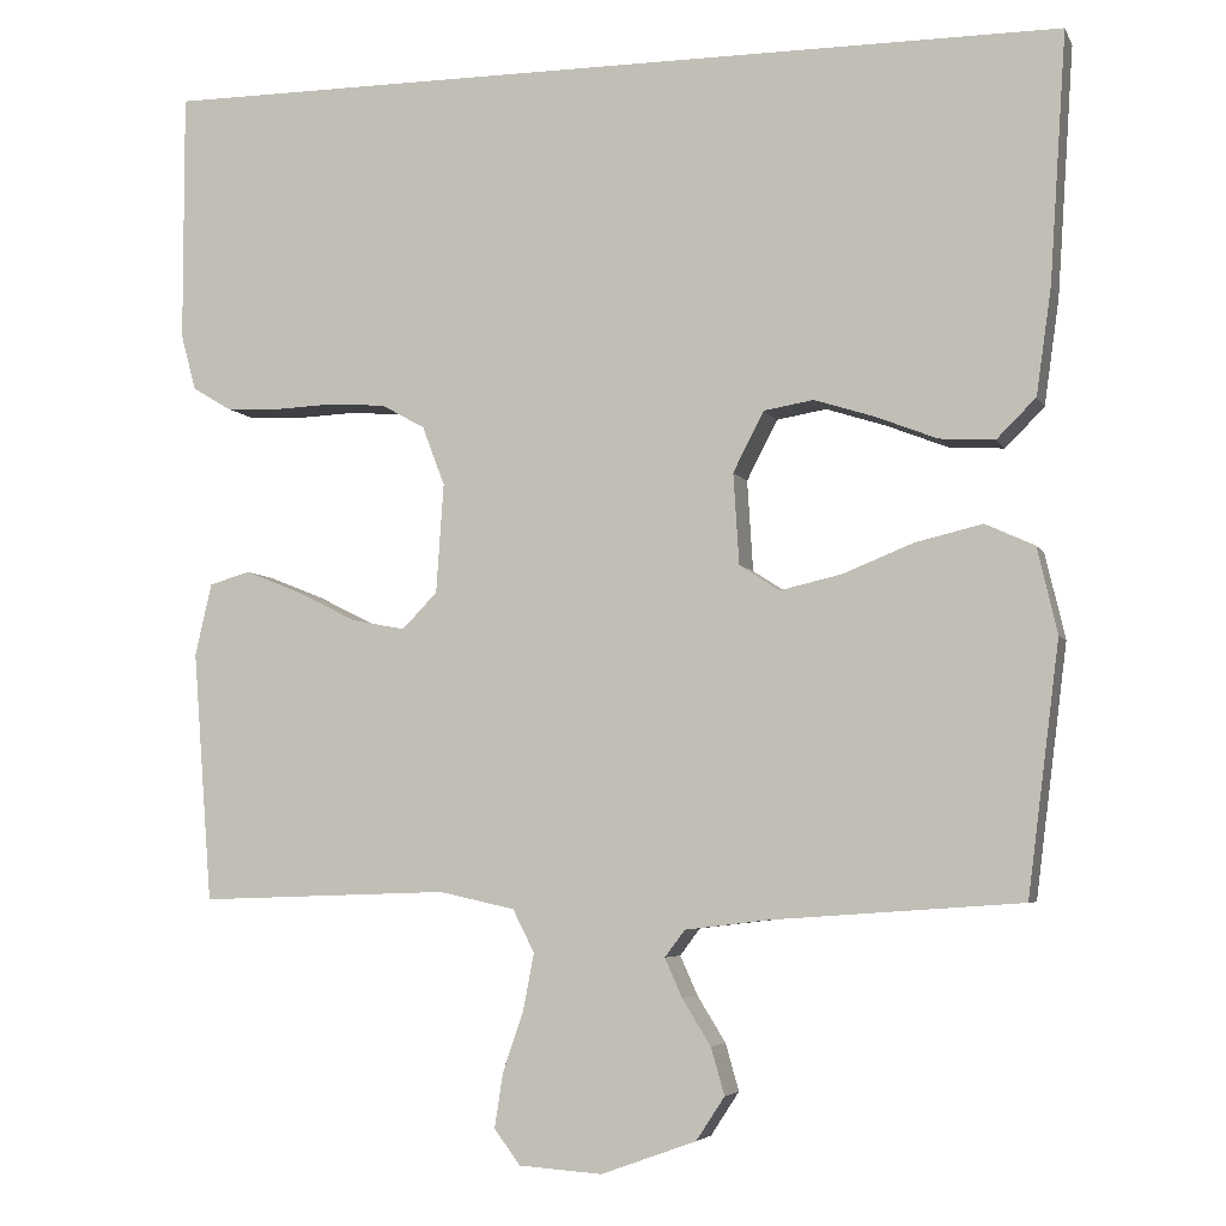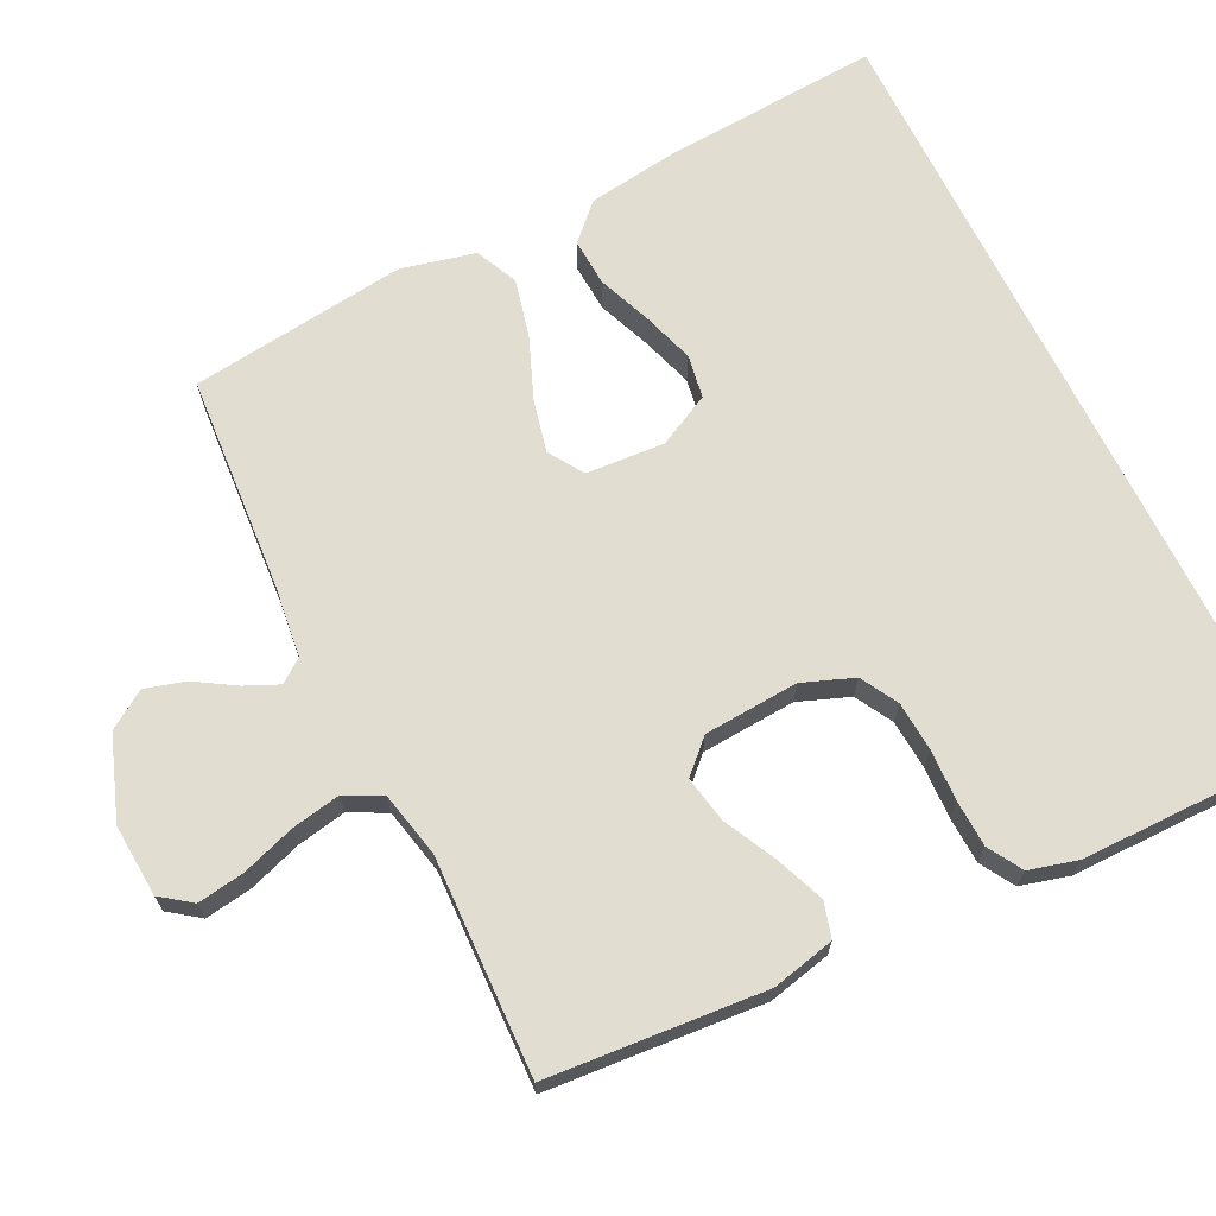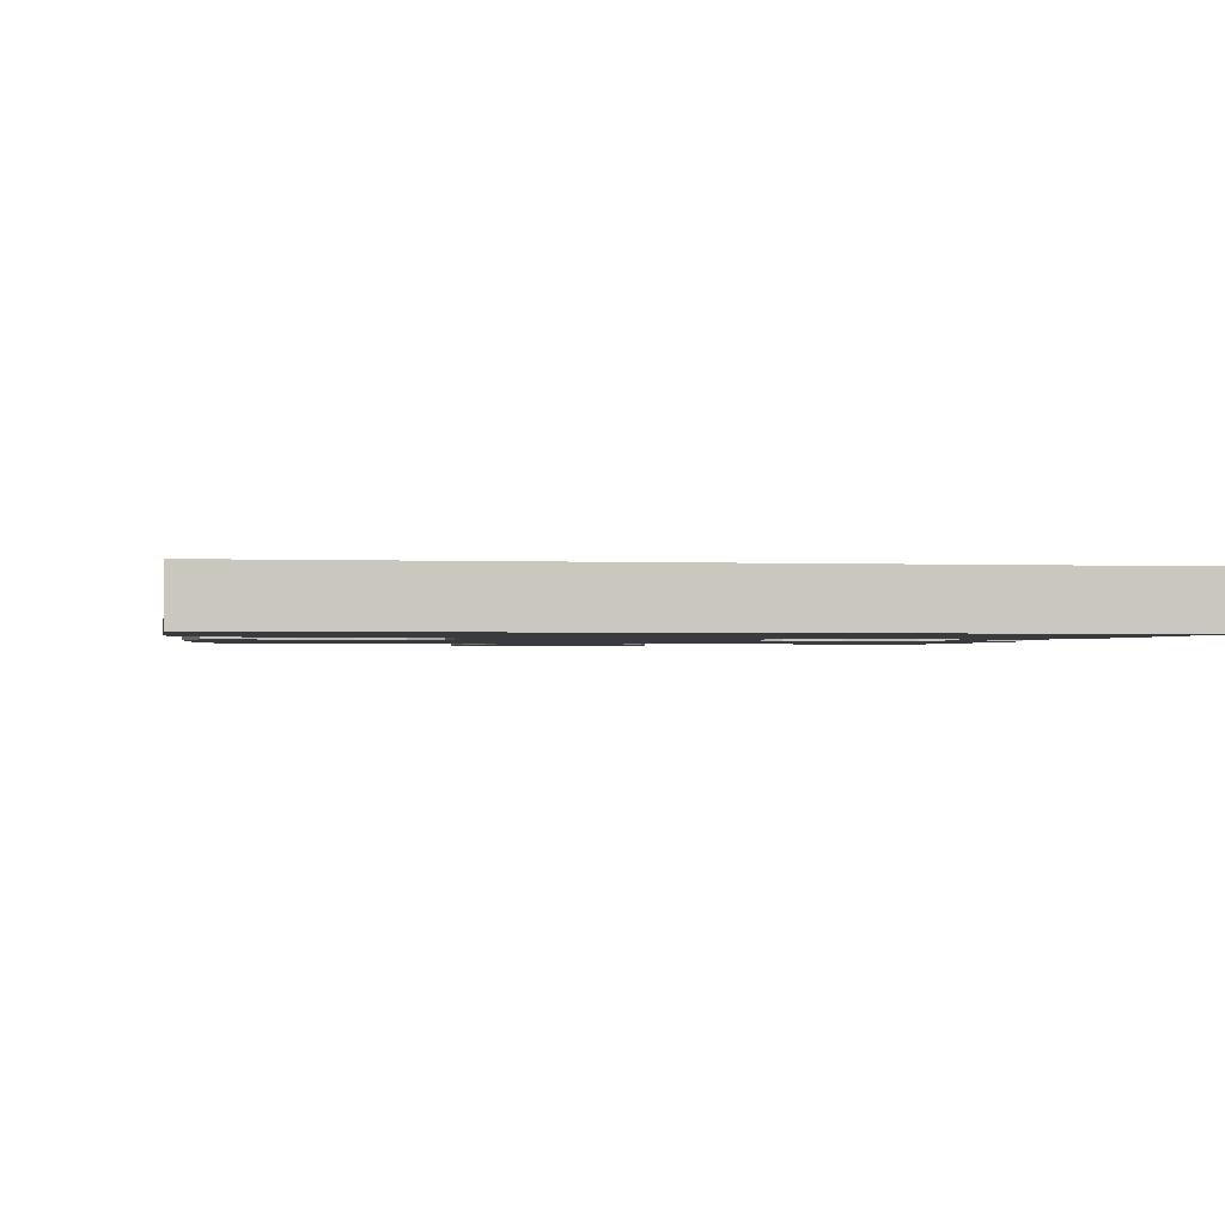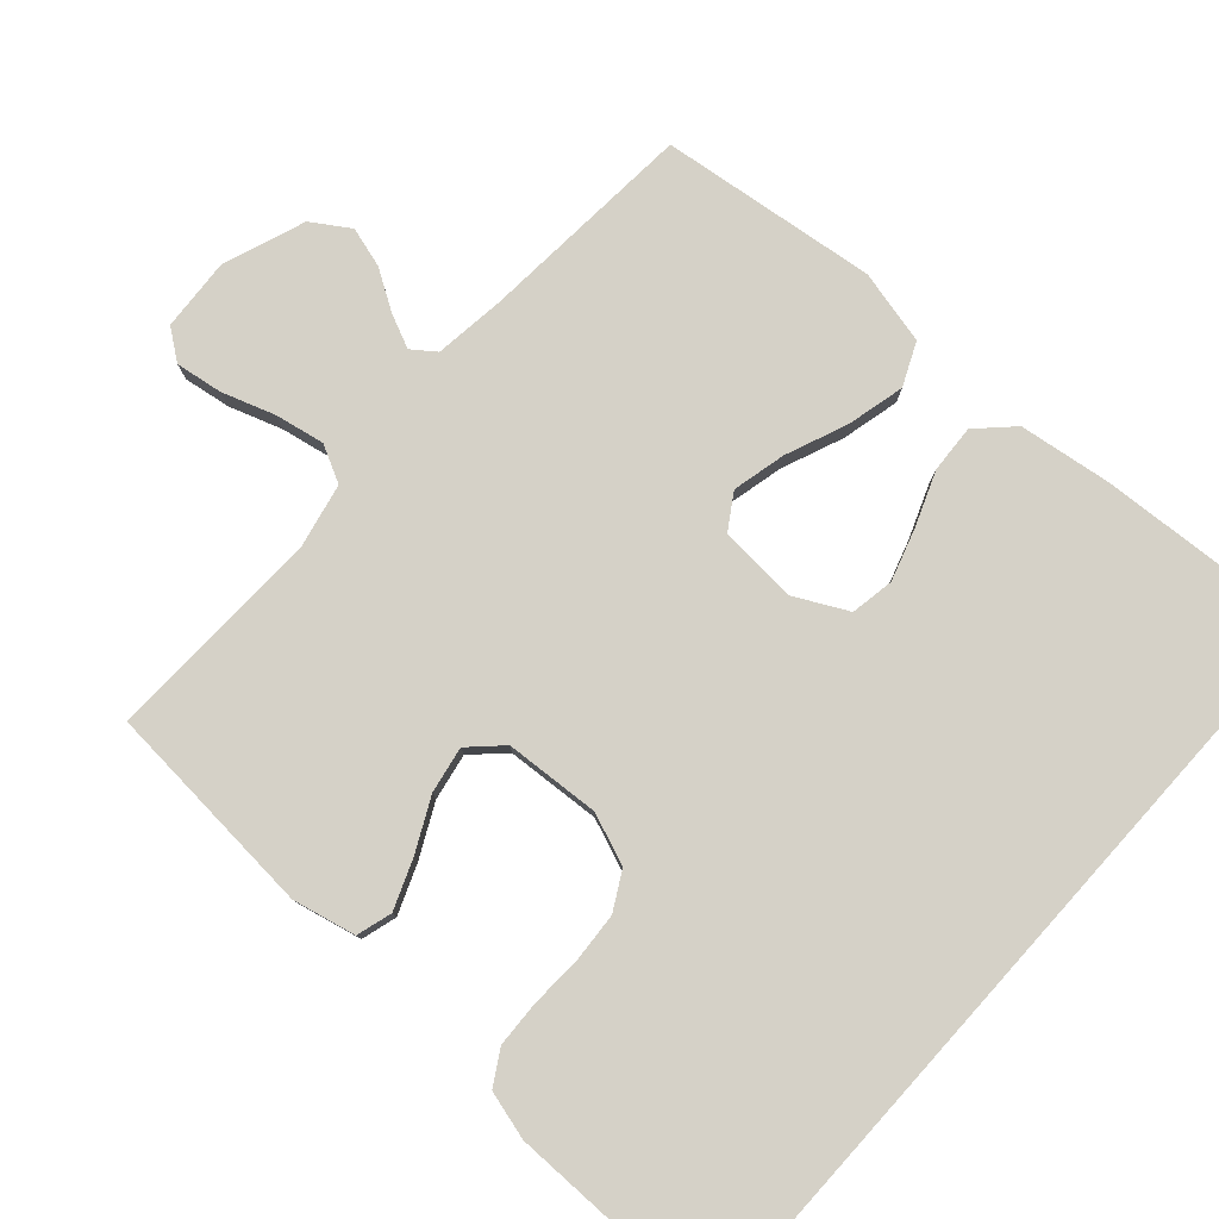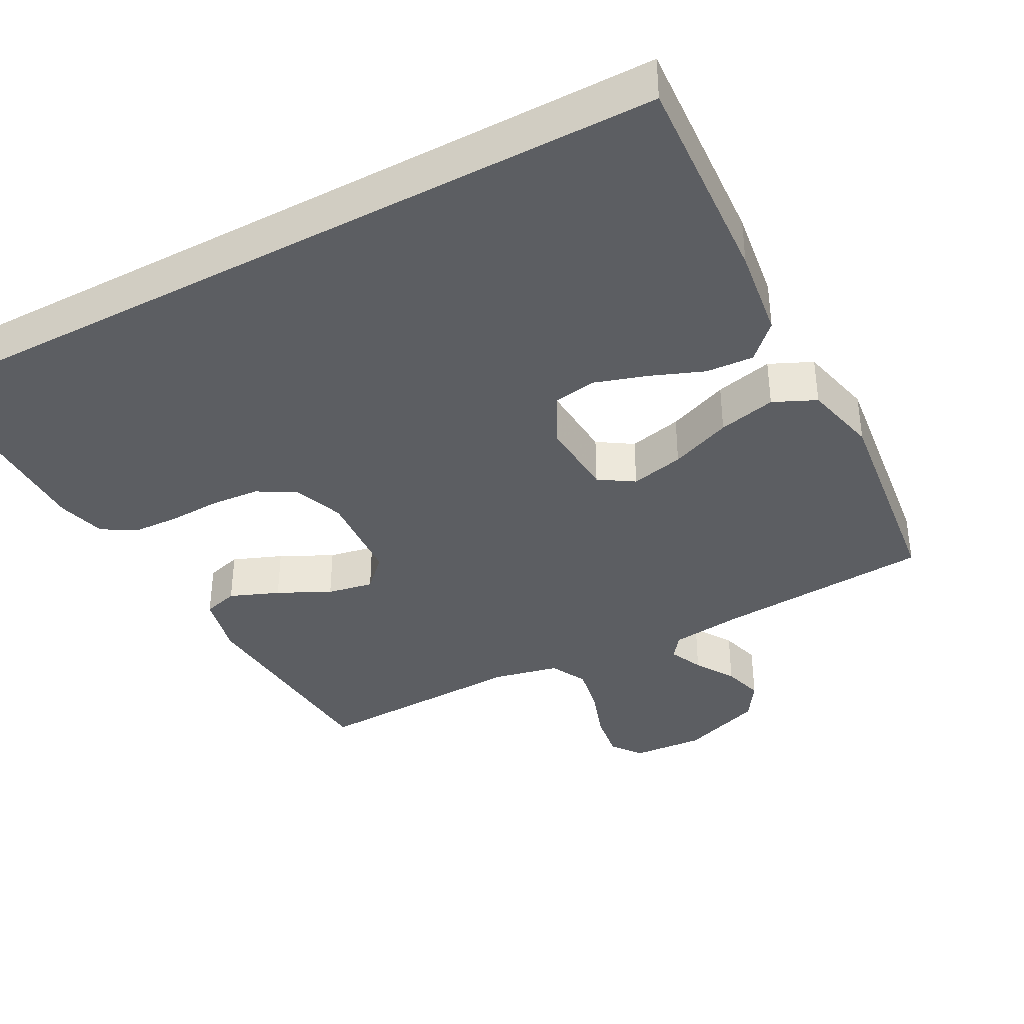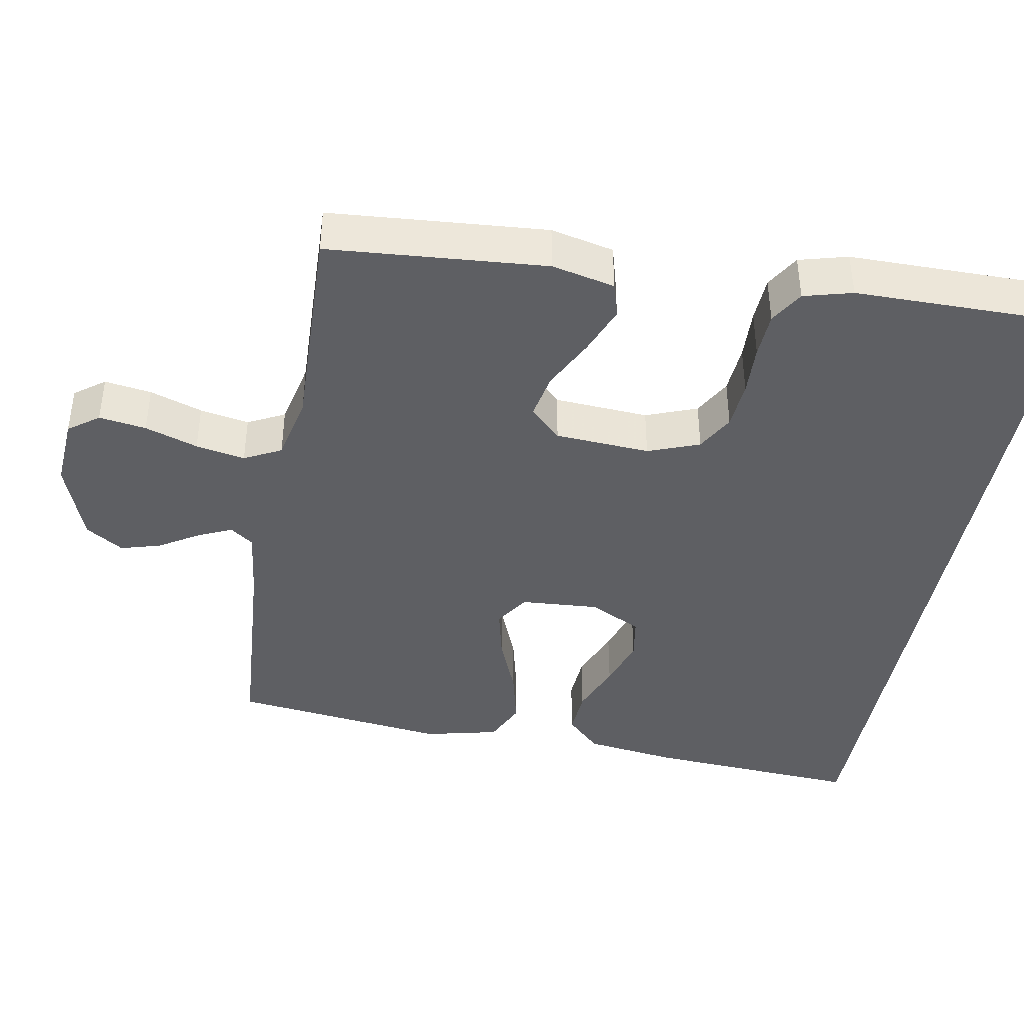
<metadata>
{"format":"obj","ext":"obj","renderer":"f3d","projection":"perspective","resolution":1024,"background":"white","views":[{"elev":-5.1,"azim":16.3,"up":"+Z"},{"elev":68.5,"azim":-116.2,"up":"+Y"},{"elev":-1.3,"azim":-9.7,"up":"+Y"},{"elev":79.3,"azim":-48.0,"up":"+Y"},{"elev":-37.8,"azim":28.3,"up":"+Y"},{"elev":-41.0,"azim":-100.2,"up":"+Y"}]}
</metadata>
<code>
v -0.5 0.07 -0.5
v -0.523 0.07 -0.2
v -0.503 0.07 -0.113
v -0.454 0.07 -0.099
v -0.386 0.07 -0.126
v -0.314 0.07 -0.162
v -0.25 0.07 -0.174
v -0.208 0.07 -0.131
v -0.199 0.07 0
v -0.226 0.07 0.071
v -0.278 0.07 0.1
v -0.346 0.07 0.105
v -0.418 0.07 0.102
v -0.482 0.07 0.105
v -0.529 0.07 0.133
v -0.547 0.07 0.2
v -0.547 0.07 0.5
v 0.555 0.07 0.5
v 0.535 0.07 0.2
v 0.517 0.07 0.073
v 0.47 0.07 0.026
v 0.404 0.07 0.03
v 0.33 0.07 0.059
v 0.258 0.07 0.082
v 0.198 0.07 0.072
v 0.161 0.07 0
v 0.168 0.07 -0.109
v 0.216 0.07 -0.14
v 0.29 0.07 -0.123
v 0.375 0.07 -0.089
v 0.455 0.07 -0.07
v 0.514 0.07 -0.097
v 0.538 0.07 -0.2
v 0.5 0.07 -0.5
v 0.2 0.07 -0.521
v 0.101 0.07 -0.533
v 0.077 0.07 -0.565
v 0.098 0.07 -0.612
v 0.132 0.07 -0.667
v 0.148 0.07 -0.723
v 0.114 0.07 -0.775
v 0 0.07 -0.816
v -0.1 0.07 -0.809
v -0.131 0.07 -0.767
v -0.121 0.07 -0.702
v -0.096 0.07 -0.629
v -0.083 0.07 -0.561
v -0.109 0.07 -0.51
v -0.2 0.07 -0.49
v -0.5 0 -0.5
v -0.523 0 -0.2
v -0.503 0 -0.113
v -0.454 0 -0.099
v -0.386 0 -0.126
v -0.314 0 -0.162
v -0.25 0 -0.174
v -0.208 0 -0.131
v -0.199 0 0
v -0.226 0 0.071
v -0.278 0 0.1
v -0.346 0 0.105
v -0.418 0 0.102
v -0.482 0 0.105
v -0.529 0 0.133
v -0.547 0 0.2
v -0.547 0 0.5
v 0.555 0 0.5
v 0.535 0 0.2
v 0.517 0 0.073
v 0.47 0 0.026
v 0.404 0 0.03
v 0.33 0 0.059
v 0.258 0 0.082
v 0.198 0 0.072
v 0.161 0 0
v 0.168 0 -0.109
v 0.216 0 -0.14
v 0.29 0 -0.123
v 0.375 0 -0.089
v 0.455 0 -0.07
v 0.514 0 -0.097
v 0.538 0 -0.2
v 0.5 0 -0.5
v 0.2 0 -0.521
v 0.101 0 -0.533
v 0.077 0 -0.565
v 0.098 0 -0.612
v 0.132 0 -0.667
v 0.148 0 -0.723
v 0.114 0 -0.775
v 0 0 -0.816
v -0.1 0 -0.809
v -0.131 0 -0.767
v -0.121 0 -0.702
v -0.096 0 -0.629
v -0.083 0 -0.561
v -0.109 0 -0.51
v -0.2 0 -0.49
f 43 44 45 46
f 43 46 47
f 42 43 47
f 41 42 47
f 38 39 40 41
f 37 38 41 47
f 36 37 47 48
f 32 33 34 35
f 29 30 31 32
f 28 29 32 35
f 27 28 35 36
f 20 21 22 23
f 20 23 24
f 19 20 24
f 18 19 24 25
f 16 17 18 25
f 12 13 14 15
f 11 12 15 16
f 3 4 5 6
f 1 2 3 6
f 49 1 6 7
f 48 49 7 8
f 26 27 36 48
f 26 48 8 9
f 11 16 25 26
f 10 11 26
f 9 10 26
f 95 94 93 92
f 96 95 92
f 96 92 91
f 96 91 90
f 90 89 88 87
f 96 90 87 86
f 97 96 86 85
f 84 83 82 81
f 81 80 79 78
f 84 81 78 77
f 85 84 77 76
f 72 71 70 69
f 73 72 69
f 73 69 68
f 74 73 68 67
f 74 67 66 65
f 64 63 62 61
f 65 64 61 60
f 55 54 53 52
f 55 52 51 50
f 56 55 50 98
f 57 56 98 97
f 97 85 76 75
f 58 57 97 75
f 75 74 65 60
f 75 60 59
f 75 59 58
f 1 50 51 2
f 2 51 52 3
f 3 52 53 4
f 4 53 54 5
f 5 54 55 6
f 6 55 56 7
f 7 56 57 8
f 8 57 58 9
f 9 58 59 10
f 10 59 60 11
f 11 60 61 12
f 12 61 62 13
f 13 62 63 14
f 14 63 64 15
f 15 64 65 16
f 16 65 66 17
f 17 66 67 18
f 18 67 68 19
f 19 68 69 20
f 20 69 70 21
f 21 70 71 22
f 22 71 72 23
f 23 72 73 24
f 24 73 74 25
f 25 74 75 26
f 26 75 76 27
f 27 76 77 28
f 28 77 78 29
f 29 78 79 30
f 30 79 80 31
f 31 80 81 32
f 32 81 82 33
f 33 82 83 34
f 34 83 84 35
f 35 84 85 36
f 36 85 86 37
f 37 86 87 38
f 38 87 88 39
f 39 88 89 40
f 40 89 90 41
f 41 90 91 42
f 42 91 92 43
f 43 92 93 44
f 44 93 94 45
f 45 94 95 46
f 46 95 96 47
f 47 96 97 48
f 48 97 98 49
f 49 98 50 1

</code>
